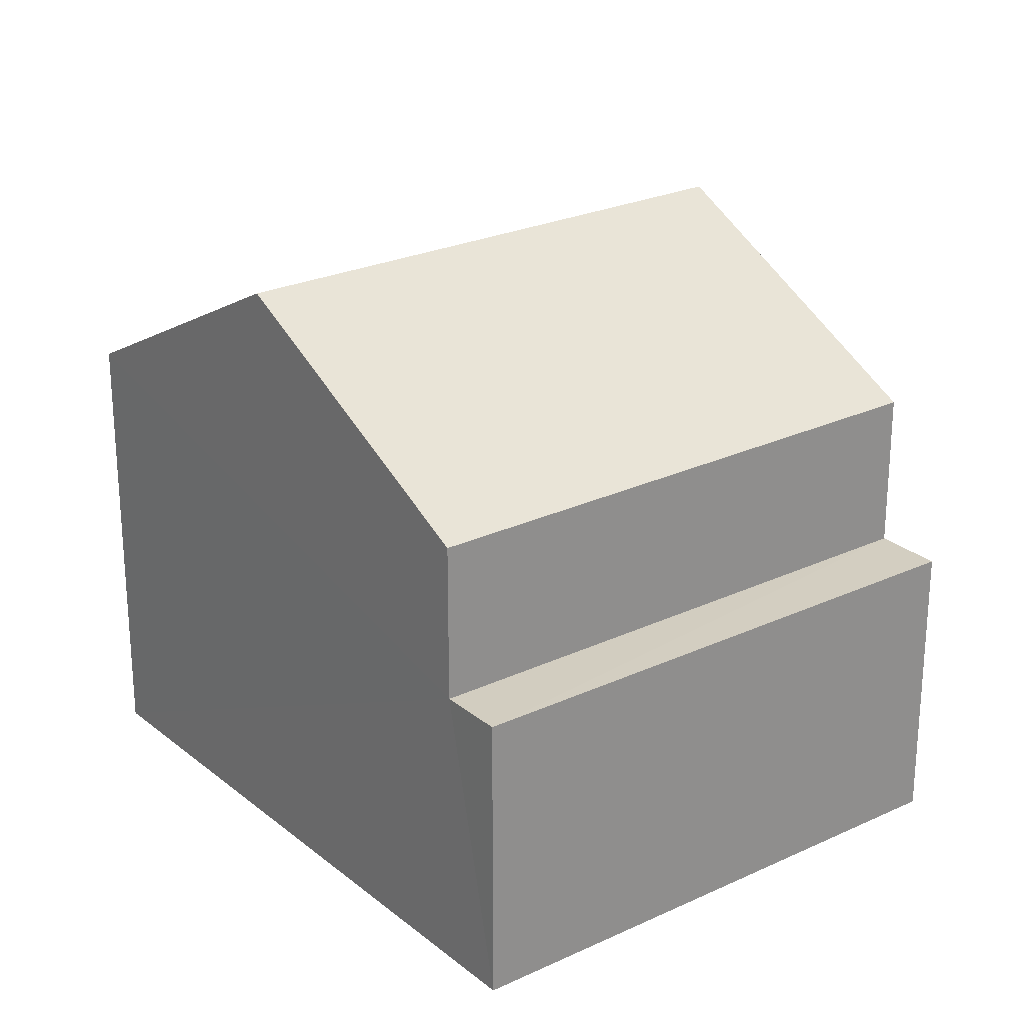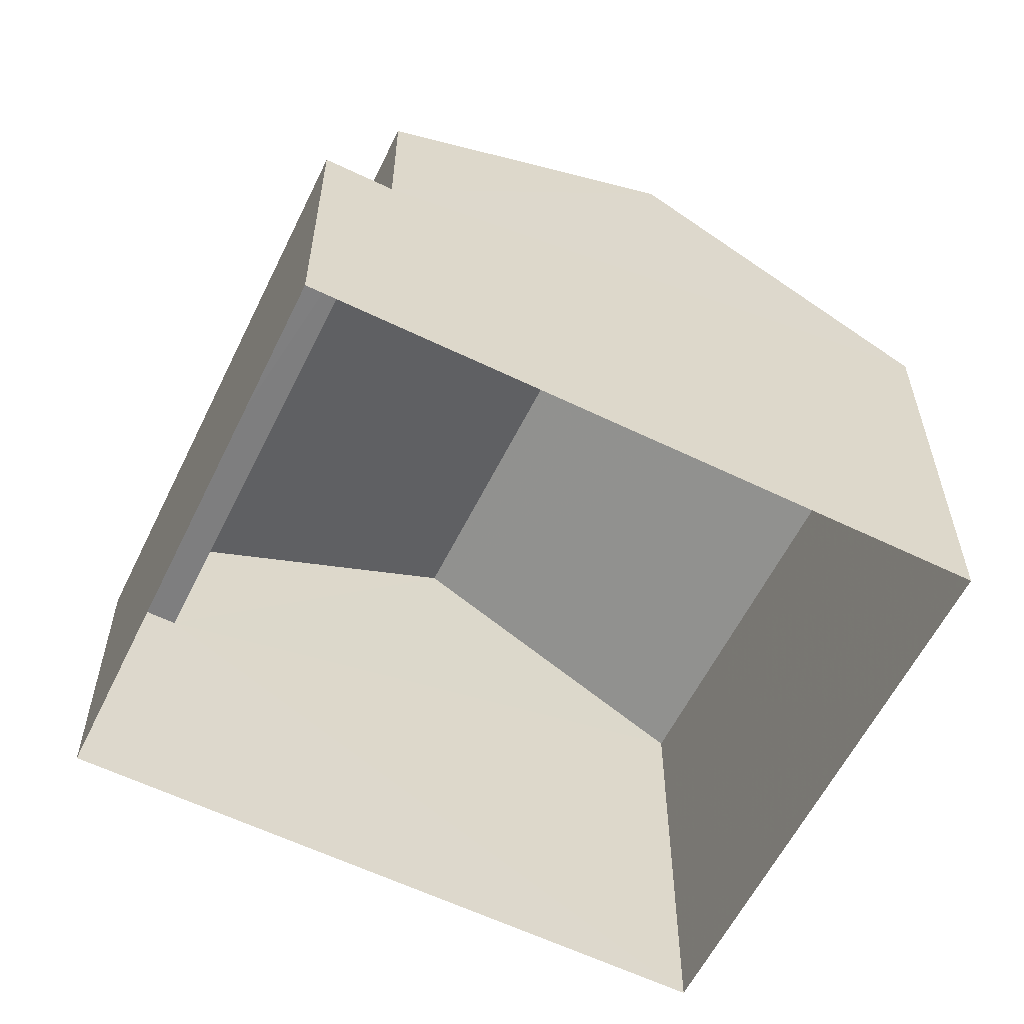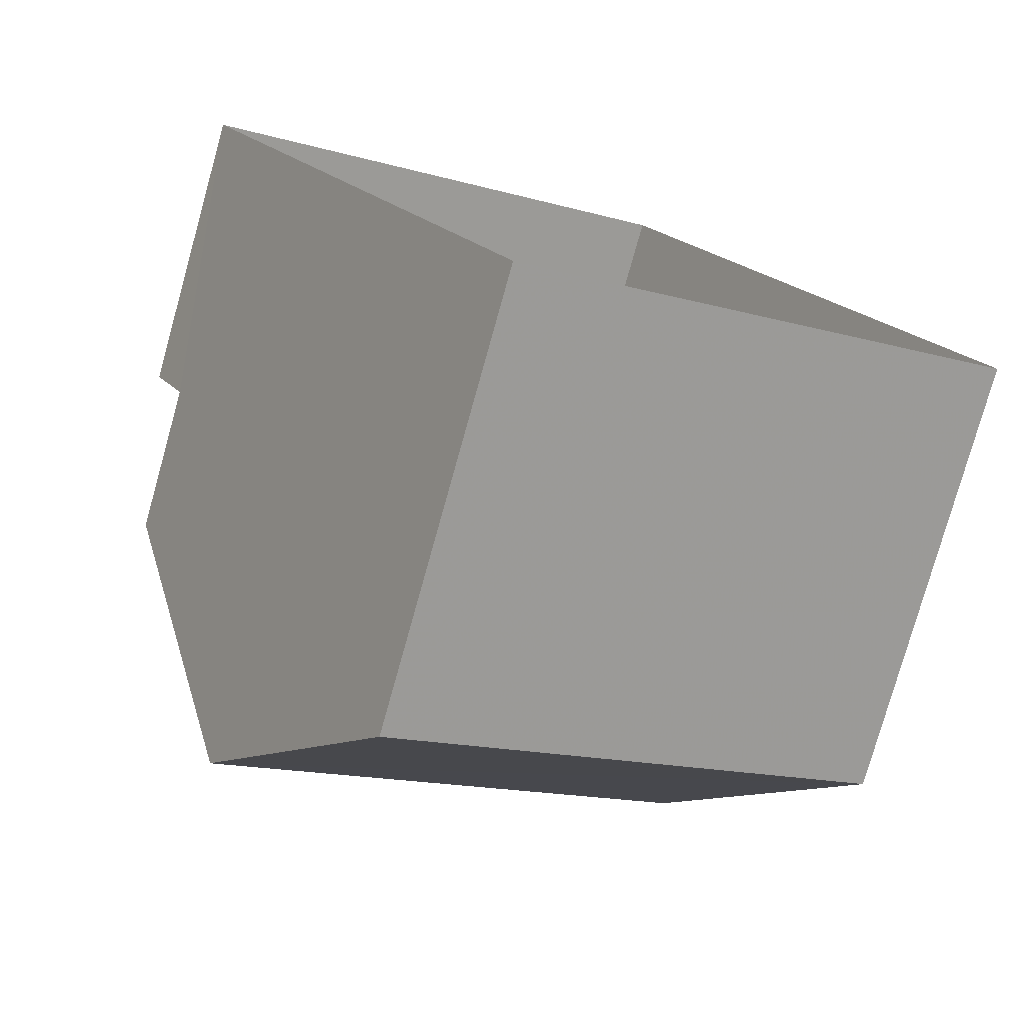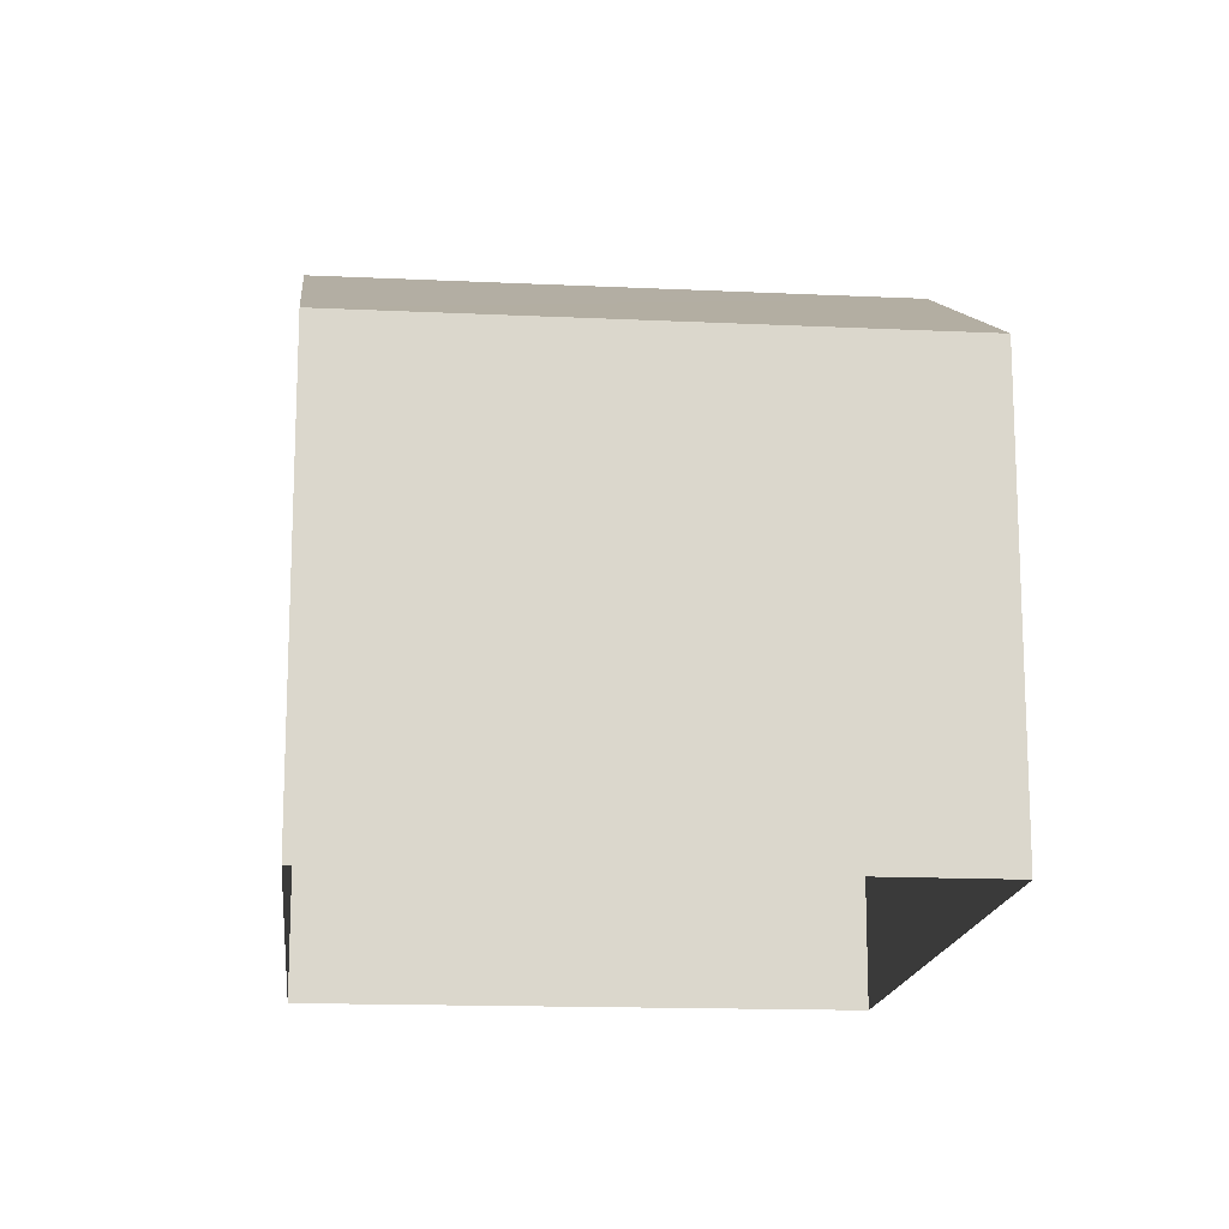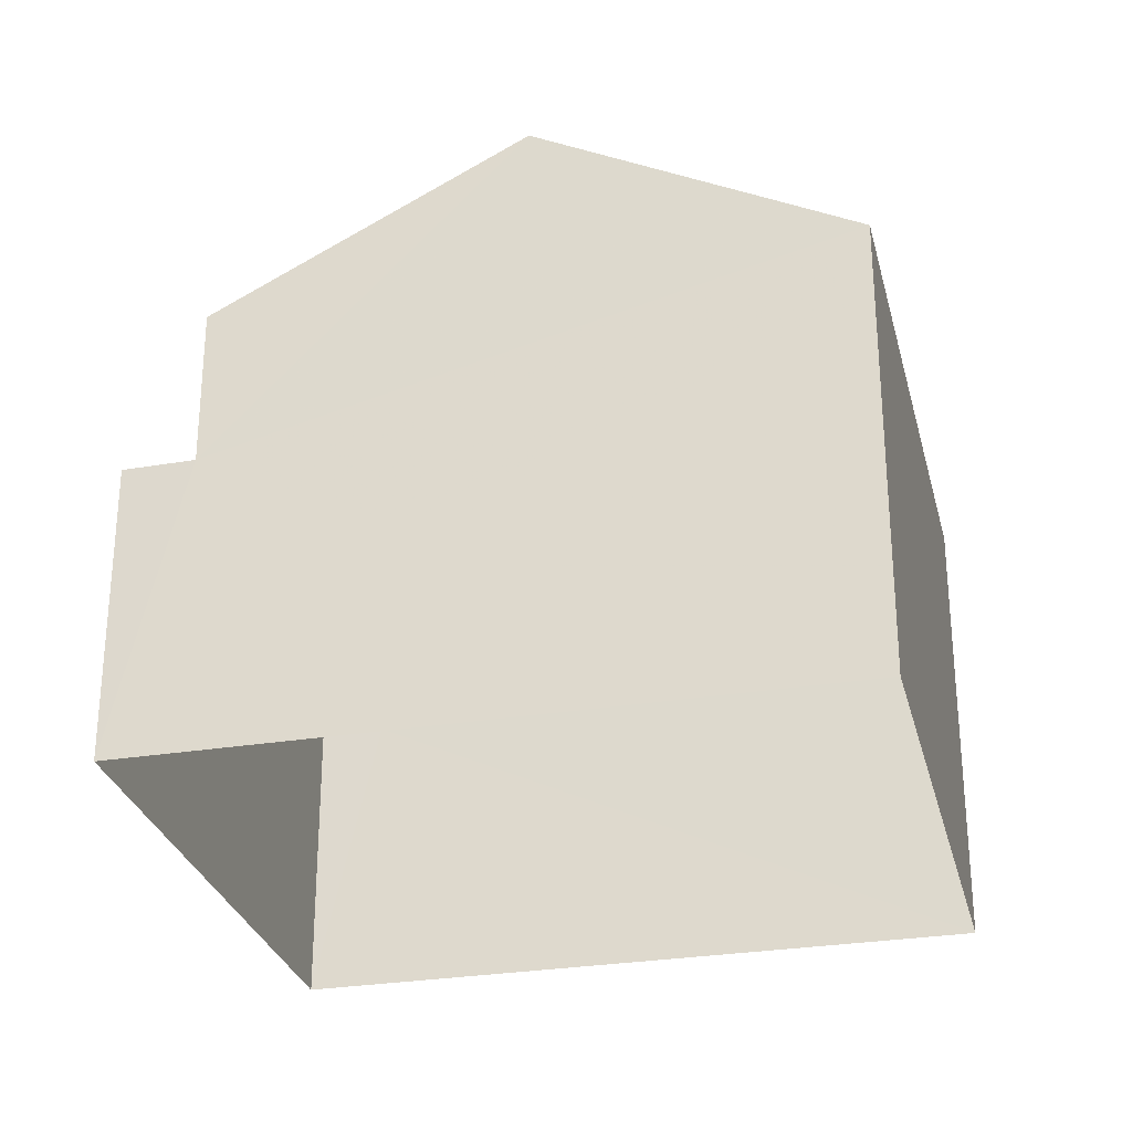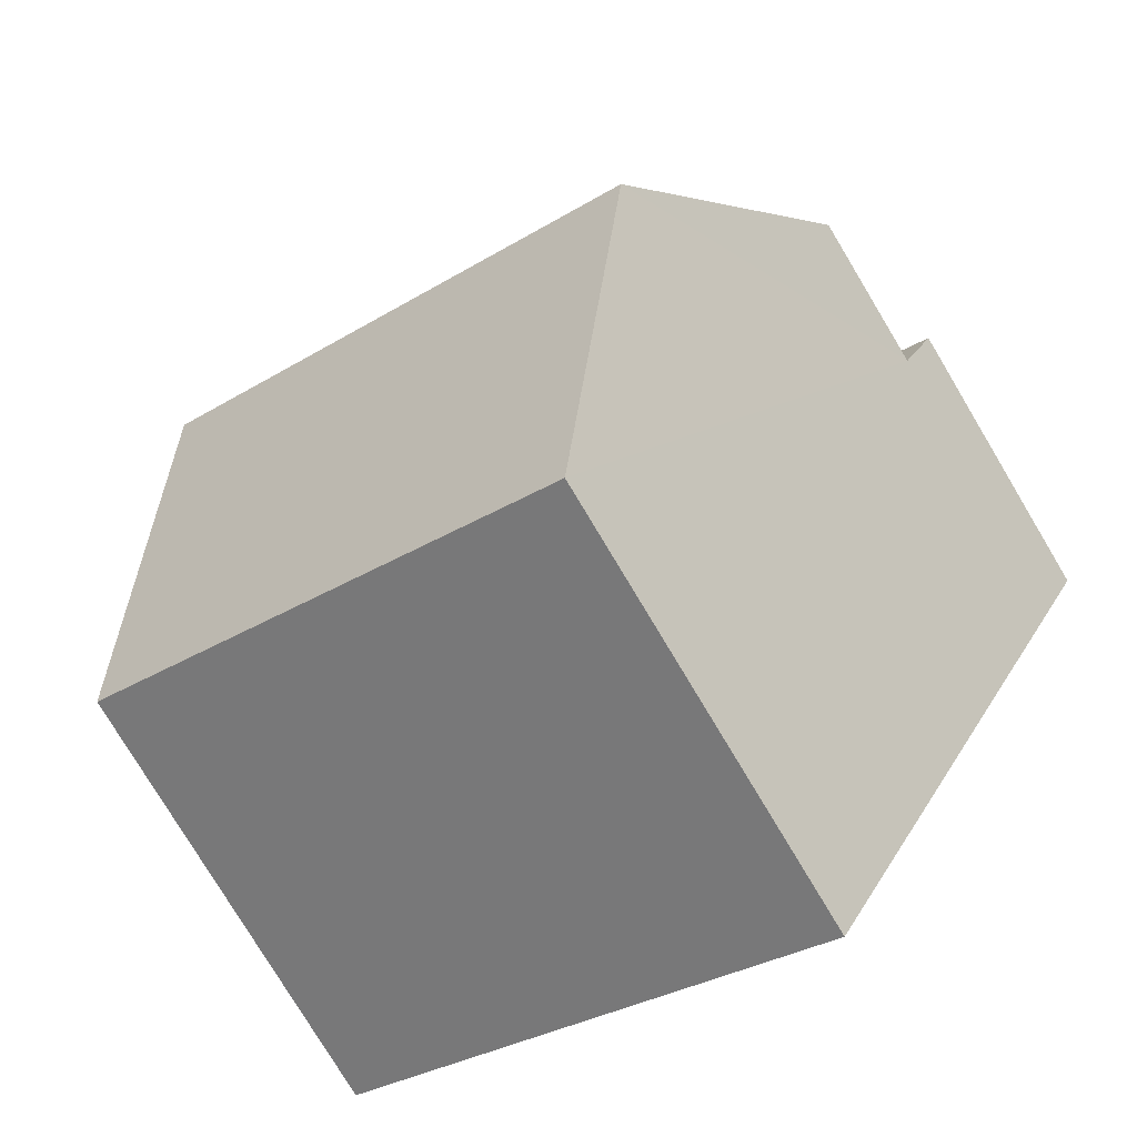
<metadata>
{"format":"obj","ext":"obj","renderer":"f3d","projection":"perspective","resolution":1024,"background":"white","views":[{"elev":24.8,"azim":113.2,"up":"+Z"},{"elev":-59.6,"azim":-145.4,"up":"+Z"},{"elev":-78.4,"azim":164.3,"up":"+Y"},{"elev":-16.1,"azim":-34.7,"up":"+Z"},{"elev":-29.3,"azim":-105.5,"up":"+Z"},{"elev":-78.0,"azim":30.9,"up":"+Y"}]}
</metadata>
<code>
v -2.24e+05 -1.272e+05 17.49
v -2.24e+05 -1.272e+05 17.49
v -2.24e+05 -1.272e+05 17.49
v -2.24e+05 -1.272e+05 17.49
v -2.24e+05 -1.272e+05 23.61
v -2.24e+05 -1.272e+05 23.61
v -2.24e+05 -1.272e+05 25.76
v -2.24e+05 -1.272e+05 25.76
v -2.24e+05 -1.272e+05 23.61
v -2.24e+05 -1.272e+05 23.61
v -2.24e+05 -1.272e+05 21.48
v -2.24e+05 -1.272e+05 21.48
v -2.24e+05 -1.272e+05 21.48
v -2.24e+05 -1.272e+05 21.48
f 1 2 3
f 4 1 3
f 5 6 7
f 8 5 7
f 9 10 8
f 7 9 8
f 11 12 13
f 11 14 12
f 9 7 11
f 9 11 3
f 7 6 11
f 3 11 4
f 4 11 13
f 14 6 5
f 14 11 6
f 10 3 2
f 10 9 3
f 13 1 4
f 13 12 1
f 8 10 14
f 5 8 14
f 10 2 14
f 14 2 1
f 14 1 12

</code>
